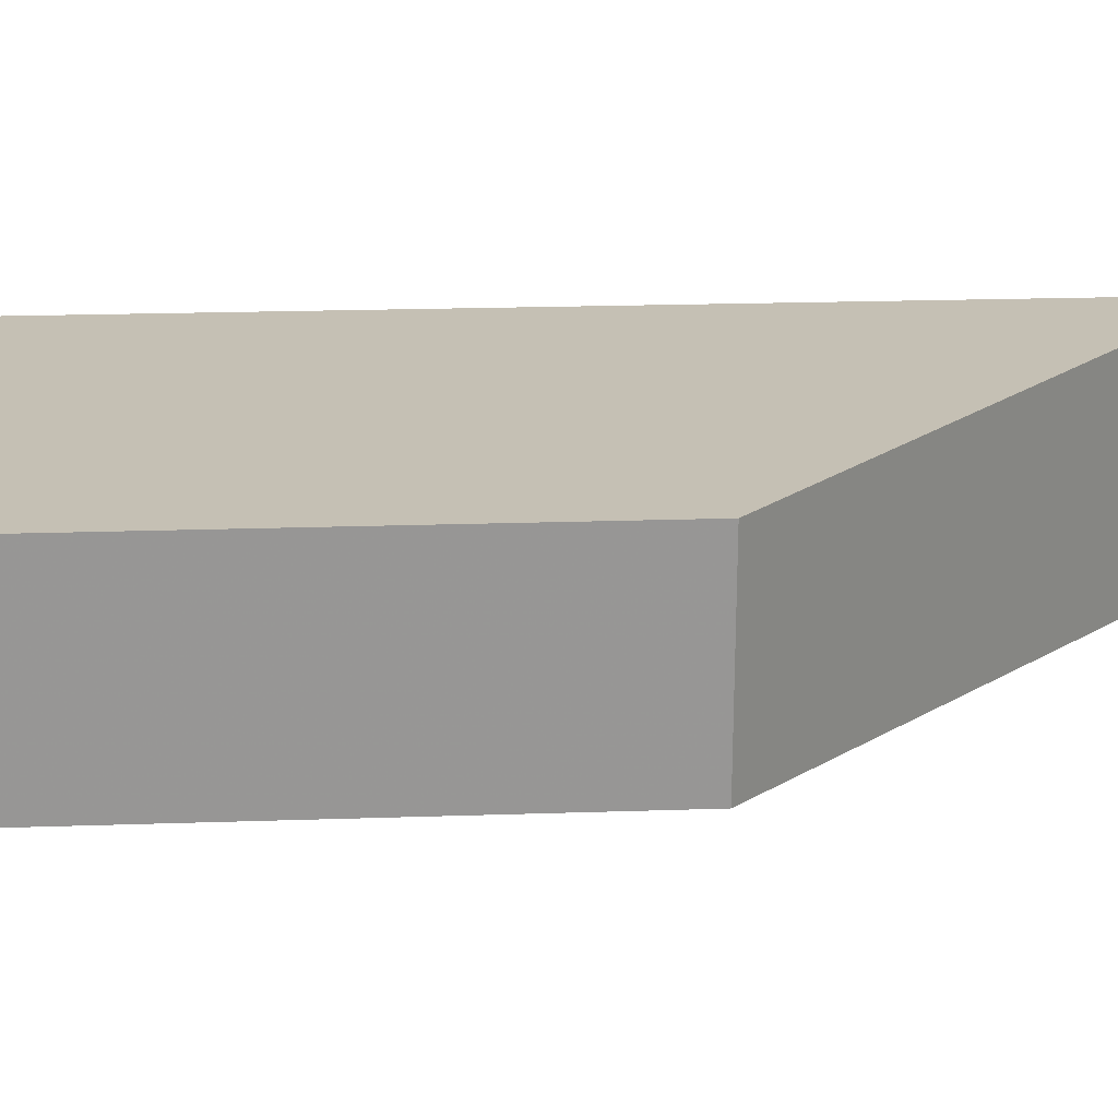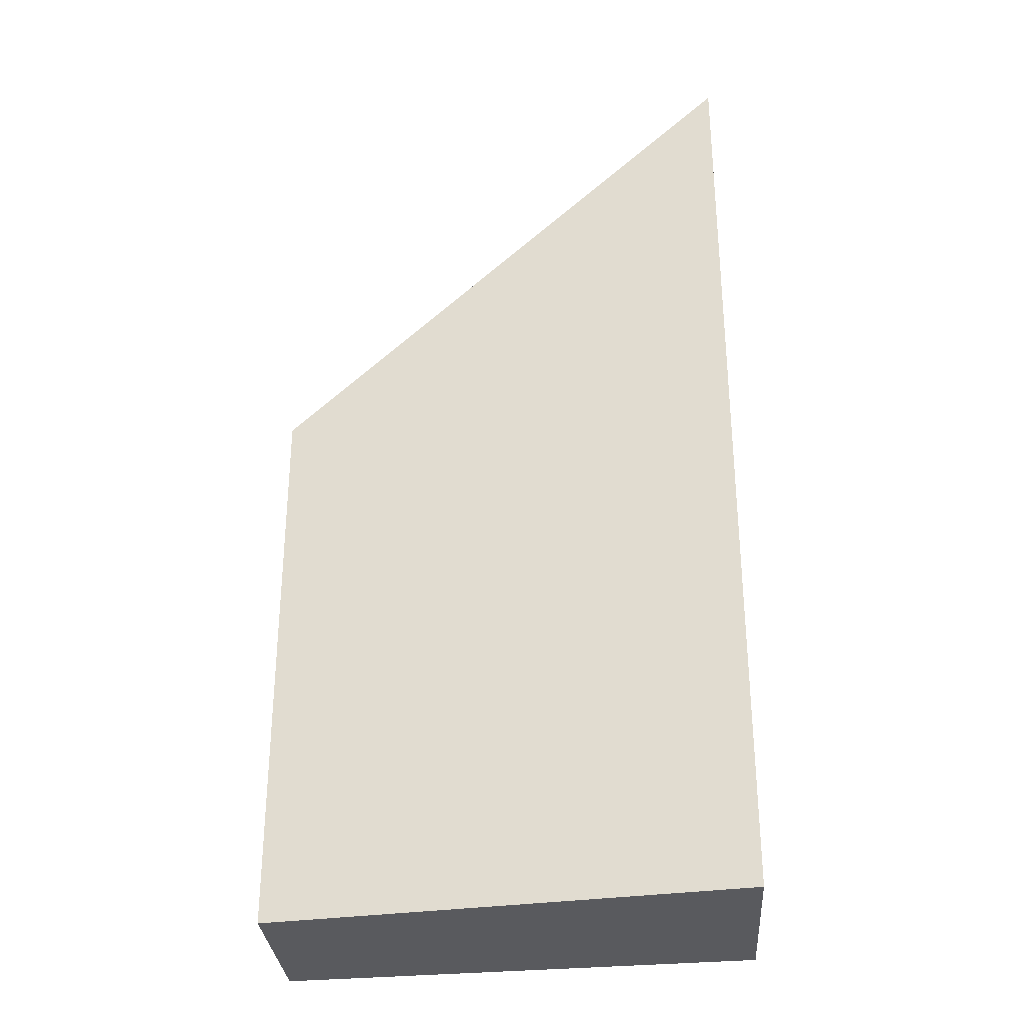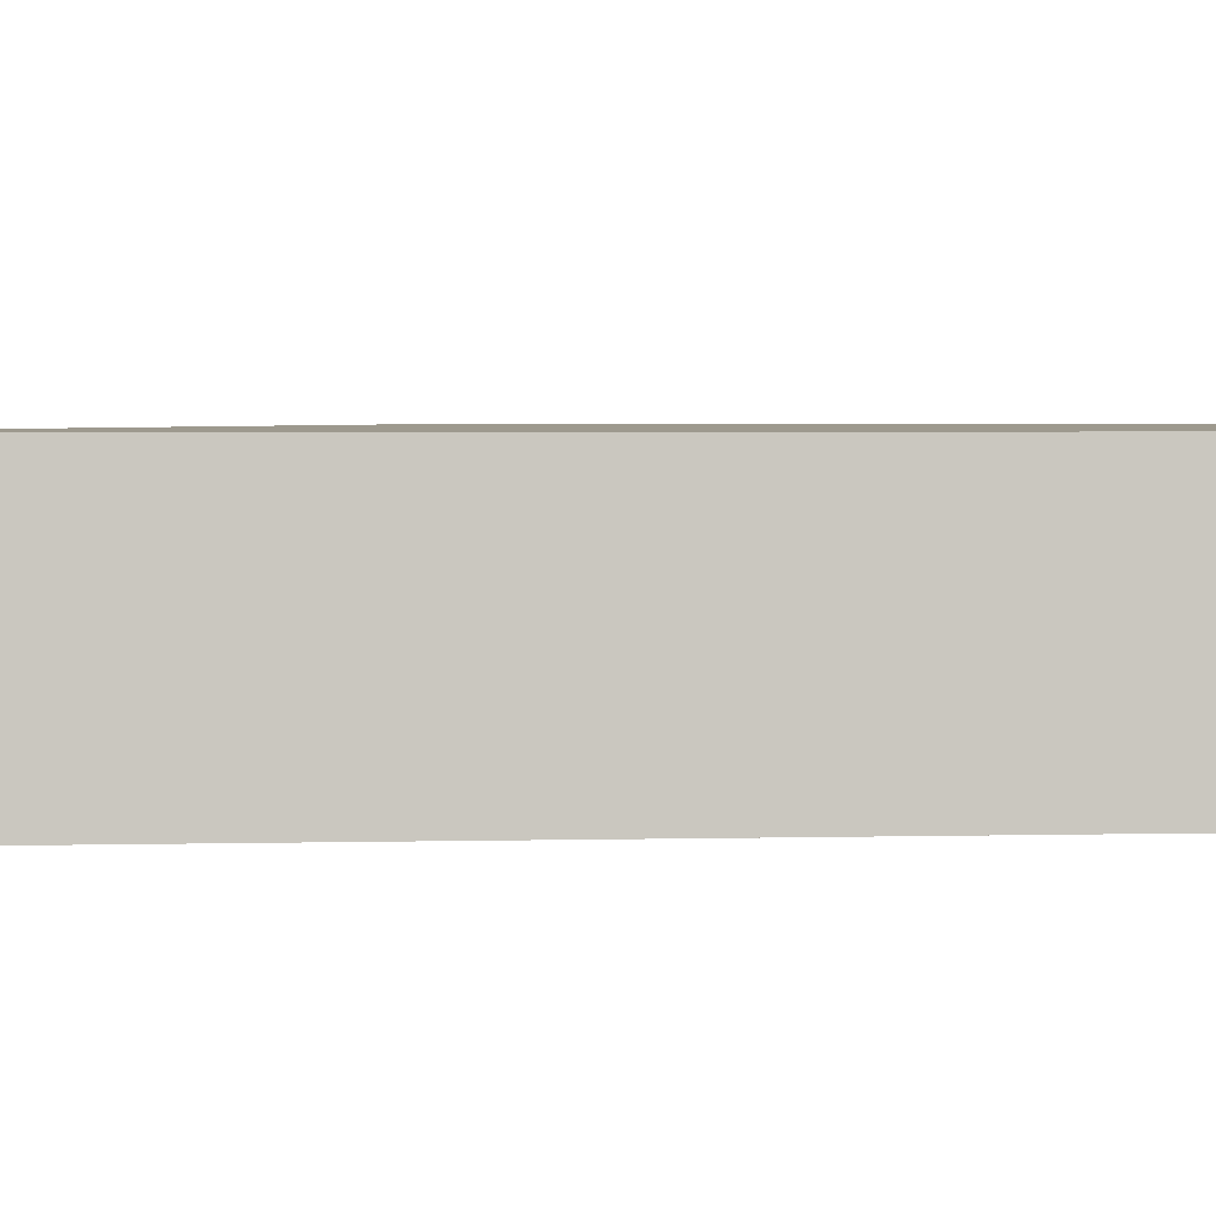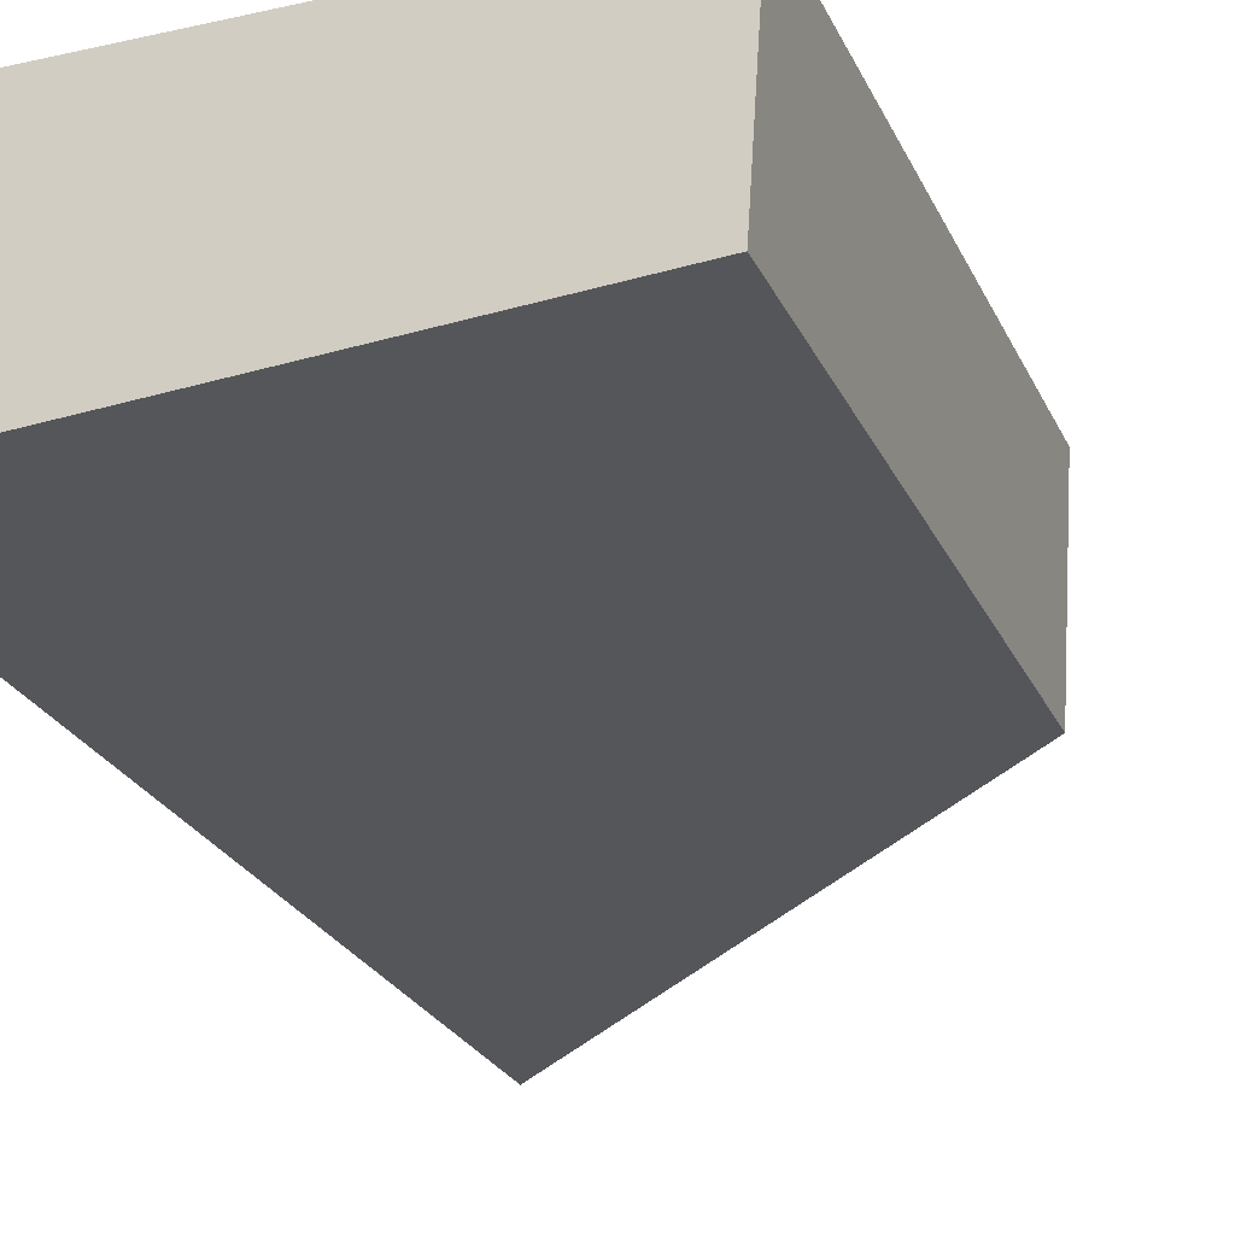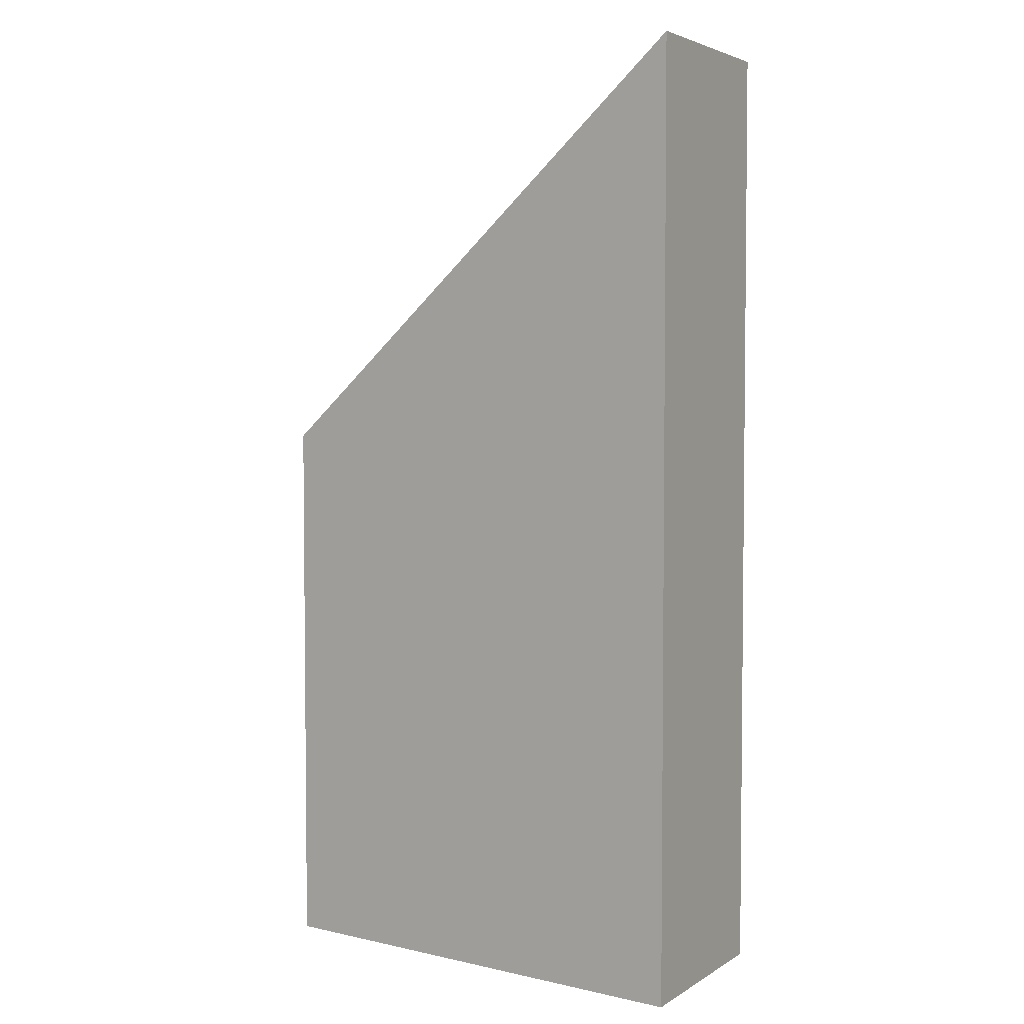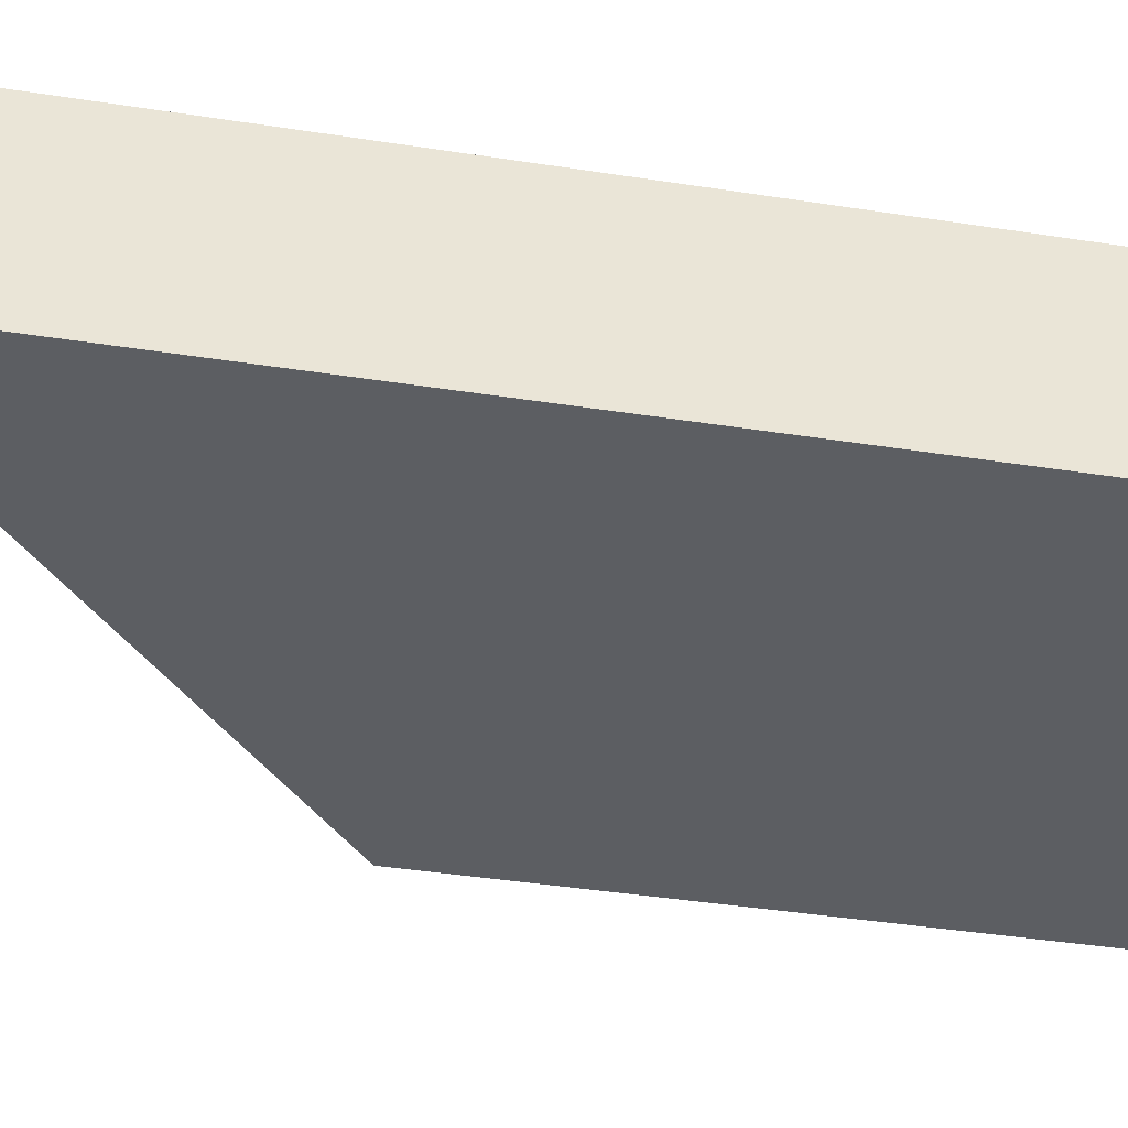
<metadata>
{"format":"obj","ext":"obj","renderer":"f3d","projection":"perspective","resolution":1024,"background":"white","views":[{"elev":18.6,"azim":86.1,"up":"+Z"},{"elev":-31.3,"azim":-172.0,"up":"+Y"},{"elev":3.1,"azim":-95.1,"up":"+Z"},{"elev":-24.6,"azim":20.0,"up":"+Z"},{"elev":4.0,"azim":-147.0,"up":"+Y"},{"elev":-41.2,"azim":-100.7,"up":"+Z"}]}
</metadata>
<code>
v -0.5059 -0.01449 -4.142
v -0.5079 -0.01437 -4.171
v -0.5079 -0.1498 -4.171
v -0.5059 -0.1498 -4.142
v -0.5079 -0.01437 -4.171
v -0.4404 -0.07063 -4.167
v -0.4404 -0.1498 -4.167
v -0.5079 -0.1498 -4.171
v -0.4388 -0.1498 -4.142
v -0.5059 -0.1498 -4.142
v -0.5079 -0.1498 -4.171
v -0.4404 -0.1498 -4.167
v -0.4388 -0.07063 -4.142
v -0.5059 -0.01449 -4.142
v -0.5059 -0.1498 -4.142
v -0.4388 -0.1498 -4.142
v -0.4388 -0.07063 -4.142
v -0.4404 -0.07063 -4.167
v -0.5079 -0.01437 -4.171
v -0.5059 -0.01449 -4.142
v -0.4404 -0.07063 -4.167
v -0.4388 -0.07063 -4.142
v -0.4388 -0.1498 -4.142
v -0.4404 -0.1498 -4.167
f 1 2 3
f 1 3 4
f 5 6 7
f 5 7 8
f 9 10 11
f 9 11 12
f 13 14 15
f 13 15 16
f 17 18 19
f 17 19 20
f 21 22 23
f 21 23 24

</code>
